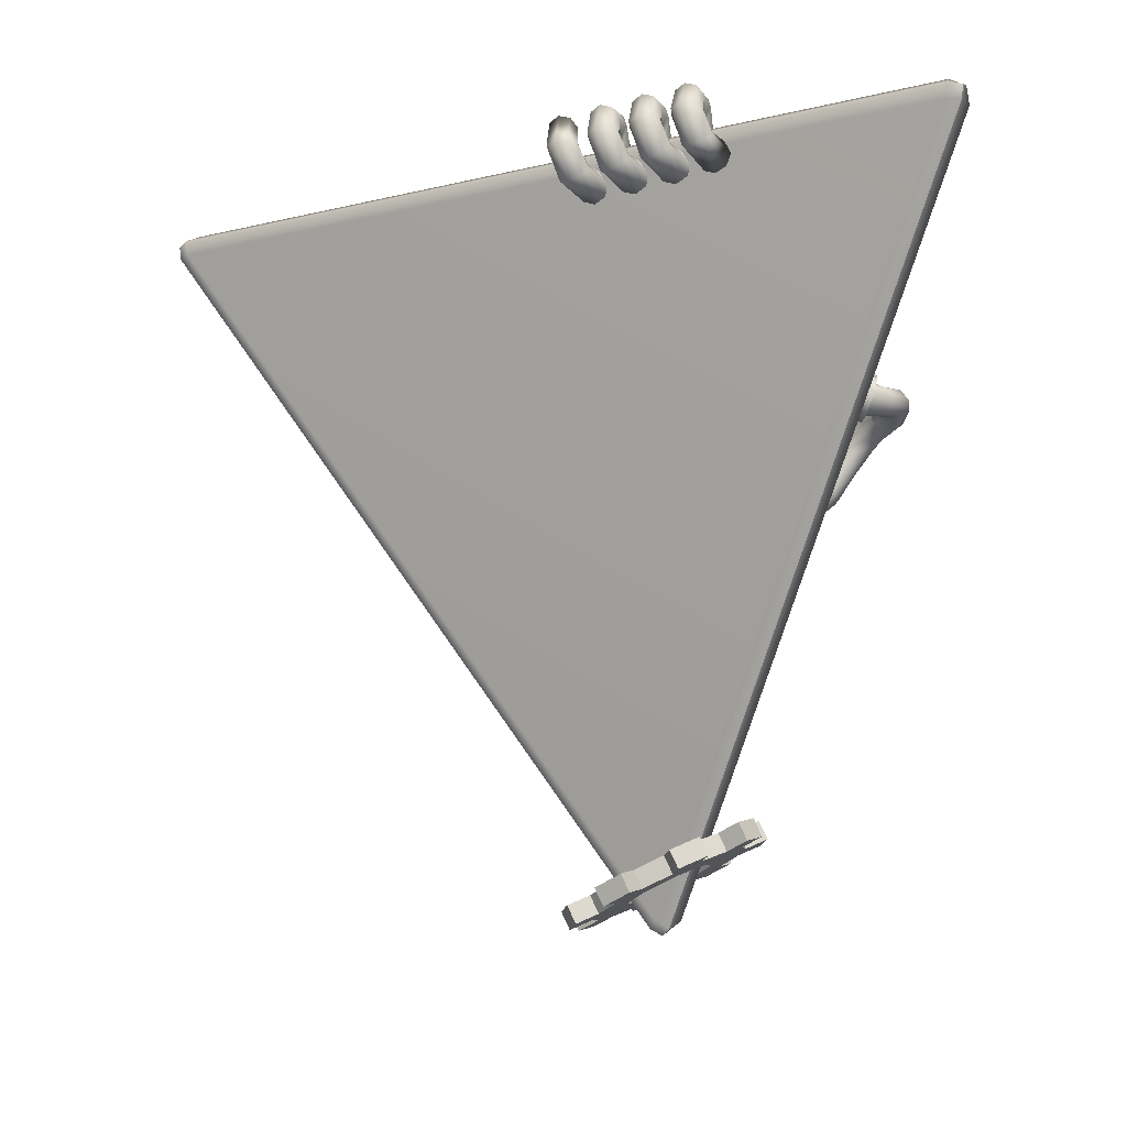
<metadata>
{"format":"obj","ext":"obj","renderer":"f3d","projection":"perspective","resolution":1024,"background":"white","views":[{"elev":76.6,"azim":-179.6,"up":"+Z"}]}
</metadata>
<code>
g default
v -0.07028 -0.4852 0.4762
v -0.07595 -0.5022 0.4792
v -0.06964 -0.5187 0.4753
v -0.05505 -0.5251 0.4667
v -0.04072 -0.5177 0.4584
v -0.03505 -0.5007 0.4554
v -0.04136 -0.4842 0.4593
v -0.05595 -0.4778 0.4679
v -0.03831 -0.5079 0.5113
v -0.05067 -0.5184 0.5033
v -0.05104 -0.5286 0.4883
v -0.03922 -0.5324 0.4751
v -0.02212 -0.5276 0.4714
v -0.009768 -0.517 0.4794
v -0.009391 -0.5069 0.4944
v -0.02121 -0.5031 0.5077
v -0.0233 -0.5581 0.5158
v -0.03762 -0.5546 0.5052
v -0.03996 -0.5507 0.4877
v -0.02895 -0.5487 0.4734
v -0.01104 -0.5497 0.4708
v 0.003278 -0.5532 0.4813
v 0.005619 -0.5571 0.4989
v -0.00539 -0.5592 0.5132
v -0.03048 -0.5985 0.4828
v -0.04059 -0.5837 0.4801
v -0.03872 -0.5685 0.4705
v -0.02596 -0.5617 0.4595
v -0.009798 -0.5675 0.4536
v 0.000311 -0.5823 0.4563
v -0.00156 -0.5975 0.4659
v -0.01431 -0.6042 0.4769
v -0.04863 -0.5989 0.4334
v -0.05147 -0.5839 0.4432
v -0.04234 -0.5685 0.446
v -0.02657 -0.5617 0.4402
v -0.01342 -0.5675 0.4291
v -0.01057 -0.5825 0.4193
v -0.01971 -0.5979 0.4165
v -0.03547 -0.6047 0.4224
v -0.0584 -0.5588 0.4008
v -0.05631 -0.5549 0.4183
v -0.04224 -0.5505 0.4289
v -0.02443 -0.5483 0.4263
v -0.01332 -0.5495 0.4121
v -0.01541 -0.5534 0.3945
v -0.02948 -0.5578 0.3839
v -0.04729 -0.56 0.3865
v -0.04665 -0.5077 0.4056
v -0.04562 -0.5179 0.4206
v -0.03261 -0.5277 0.4285
v -0.01524 -0.5314 0.4248
v -0.003686 -0.5267 0.4116
v -0.004719 -0.5165 0.3967
v -0.01773 -0.5067 0.3888
v -0.0351 -0.503 0.3925
v -0.0162 -0.4833 0.441
v -0.02143 -0.5003 0.4448
v -0.01468 -0.5168 0.4416
v 9.6e-05 -0.5232 0.4333
v 0.01424 -0.5158 0.4247
v 0.01947 -0.4988 0.4209
v 0.01272 -0.4823 0.4241
v -0.002052 -0.4759 0.4324
v 0.01628 -0.5035 0.4771
v 0.004223 -0.5148 0.4696
v 0.004146 -0.5256 0.455
v 0.01609 -0.5297 0.442
v 0.03307 -0.5246 0.4382
v 0.04512 -0.5133 0.4457
v 0.0452 -0.5025 0.4603
v 0.03325 -0.4985 0.4733
v 0.0326 -0.5531 0.4839
v 0.01821 -0.5505 0.4731
v 0.01581 -0.5474 0.4554
v 0.02679 -0.5457 0.4411
v 0.04473 -0.5464 0.4386
v 0.05911 -0.549 0.4493
v 0.06152 -0.5521 0.467
v 0.05053 -0.5538 0.4813
v 0.02656 -0.5951 0.4527
v 0.01607 -0.5807 0.4494
v 0.01756 -0.5659 0.4391
v 0.03015 -0.5593 0.4278
v 0.04648 -0.5649 0.4222
v 0.05697 -0.5793 0.4255
v 0.05548 -0.5941 0.4359
v 0.04288 -0.6007 0.4471
v 0.008529 -0.5982 0.4034
v 0.005271 -0.5829 0.4125
v 0.01399 -0.5671 0.4146
v 0.02958 -0.5602 0.4085
v 0.04291 -0.5661 0.3977
v 0.04617 -0.5814 0.3886
v 0.03745 -0.5972 0.3865
v 0.02186 -0.6041 0.3926
v -0.002224 -0.5599 0.369
v -0.000275 -0.5551 0.3863
v 0.01365 -0.55 0.3967
v 0.0314 -0.5474 0.3941
v 0.04257 -0.549 0.3799
v 0.04062 -0.5537 0.3625
v 0.0267 -0.5589 0.3521
v 0.008948 -0.5614 0.3548
v 0.008166 -0.5083 0.3715
v 0.009436 -0.5179 0.3869
v 0.02269 -0.527 0.3953
v 0.04015 -0.5303 0.3918
v 0.0516 -0.526 0.3784
v 0.05033 -0.5164 0.363
v 0.03708 -0.5073 0.3547
v 0.01962 -0.504 0.3582
v 0.03789 -0.4816 0.4058
v 0.0331 -0.4985 0.4103
v 0.04029 -0.515 0.4079
v 0.05525 -0.5214 0.3999
v 0.06921 -0.5139 0.391
v 0.074 -0.4971 0.3865
v 0.06681 -0.4806 0.3889
v 0.05185 -0.4742 0.3969
v 0.07081 -0.4993 0.4428
v 0.05907 -0.5112 0.4358
v 0.05931 -0.5226 0.4217
v 0.07139 -0.527 0.4089
v 0.08823 -0.5216 0.4049
v 0.09997 -0.5097 0.4119
v 0.09973 -0.4983 0.4259
v 0.08765 -0.4939 0.4388
v 0.08841 -0.5481 0.4518
v 0.07399 -0.5463 0.441
v 0.07154 -0.5441 0.4231
v 0.08251 -0.5428 0.4088
v 0.1005 -0.5431 0.4063
v 0.1149 -0.5449 0.4171
v 0.1173 -0.5471 0.4349
v 0.1064 -0.5484 0.4493
v 0.08355 -0.5916 0.4226
v 0.07269 -0.5776 0.4186
v 0.07381 -0.5632 0.4076
v 0.08625 -0.5569 0.3961
v 0.1027 -0.5622 0.3907
v 0.1136 -0.5762 0.3947
v 0.1125 -0.5906 0.4057
v 0.1 -0.5969 0.4173
v 0.06571 -0.5974 0.3734
v 0.06203 -0.5817 0.3818
v 0.07033 -0.5657 0.3832
v 0.08575 -0.5586 0.3768
v 0.09925 -0.5646 0.3663
v 0.1029 -0.5803 0.3579
v 0.09463 -0.5964 0.3565
v 0.07922 -0.6034 0.363
v 0.05403 -0.5609 0.3373
v 0.05582 -0.5553 0.3545
v 0.06958 -0.5493 0.3646
v 0.08726 -0.5464 0.3618
v 0.0985 -0.5483 0.3477
v 0.09671 -0.5539 0.3306
v 0.08295 -0.5599 0.3204
v 0.06527 -0.5628 0.3232
v 0.06305 -0.5091 0.3375
v 0.06454 -0.5178 0.3533
v 0.07801 -0.5262 0.3621
v 0.09556 -0.5293 0.3588
v 0.1069 -0.5252 0.3453
v 0.1054 -0.5164 0.3295
v 0.09197 -0.5081 0.3207
v 0.07442 -0.505 0.324
v 0.09199 -0.48 0.3706
v 0.08764 -0.4968 0.3759
v 0.09526 -0.5132 0.3742
v 0.1104 -0.5195 0.3665
v 0.1242 -0.5122 0.3573
v 0.1285 -0.4954 0.352
v 0.1209 -0.479 0.3537
v 0.1058 -0.4727 0.3614
v 0.1253 -0.4952 0.4084
v 0.1139 -0.5076 0.4019
v 0.1144 -0.5197 0.3884
v 0.1267 -0.5243 0.3758
v 0.1434 -0.5187 0.3715
v 0.1548 -0.5062 0.378
v 0.1542 -0.4941 0.3915
v 0.142 -0.4896 0.4041
v 0.1441 -0.543 0.4196
v 0.1297 -0.5421 0.4087
v 0.1272 -0.5408 0.3908
v 0.1382 -0.5398 0.3764
v 0.1562 -0.5398 0.3739
v 0.1706 -0.5407 0.3848
v 0.1731 -0.542 0.4027
v 0.1621 -0.5429 0.4171
v 0.1405 -0.5879 0.3924
v 0.1293 -0.5744 0.3878
v 0.13 -0.5605 0.3761
v 0.1423 -0.5544 0.3643
v 0.159 -0.5595 0.3592
v 0.1702 -0.573 0.3639
v 0.1694 -0.5869 0.3755
v 0.1571 -0.5931 0.3873
v -0.2362 -0.3983 -0.4777
v -0.2634 -0.3878 -0.4891
v -0.2801 -0.3616 -0.4858
v -0.2766 -0.335 -0.4698
v -0.2549 -0.3236 -0.4504
v -0.2277 -0.3341 -0.439
v -0.211 -0.3603 -0.4423
v -0.2145 -0.3869 -0.4583
v -0.2067 -0.3735 -0.5254
v -0.2338 -0.363 -0.5368
v -0.2505 -0.3368 -0.5335
v -0.247 -0.3102 -0.5175
v -0.2253 -0.2988 -0.4981
v -0.1981 -0.3092 -0.4868
v -0.1814 -0.3355 -0.49
v -0.185 -0.3621 -0.5061
v -0.2094 -0.3624 -0.5214
v -0.2286 -0.3551 -0.5294
v -0.2403 -0.3366 -0.5271
v -0.2378 -0.3179 -0.5158
v -0.2225 -0.3098 -0.5022
v -0.2034 -0.3172 -0.4942
v -0.1916 -0.3357 -0.4965
v -0.1941 -0.3544 -0.5078
v -0.1976 -0.3526 -0.5404
v -0.2168 -0.3452 -0.5484
v -0.2286 -0.3267 -0.5461
v -0.2261 -0.308 -0.5349
v -0.2108 -0.2999 -0.5212
v -0.1916 -0.3073 -0.5132
v -0.1799 -0.3258 -0.5155
v -0.1823 -0.3445 -0.5268
v -0.1929 -0.3365 -0.5718
v -0.2147 -0.3344 -0.574
v -0.2298 -0.3201 -0.5666
v -0.2293 -0.3022 -0.5539
v -0.2135 -0.2909 -0.5434
v -0.1917 -0.2931 -0.5412
v -0.1766 -0.3073 -0.5486
v -0.1771 -0.3253 -0.5613
v -0.2216 -0.3177 -0.6181
v -0.2398 -0.3262 -0.6089
v -0.2563 -0.3181 -0.5968
v -0.2616 -0.2982 -0.589
v -0.2526 -0.2781 -0.5901
v -0.2344 -0.2697 -0.5993
v -0.2179 -0.2778 -0.6114
v -0.2126 -0.2977 -0.6192
v -0.2674 -0.3149 -0.6605
v -0.2738 -0.3302 -0.6466
v -0.2844 -0.33 -0.6293
v -0.2921 -0.3127 -0.6135
v -0.2935 -0.2907 -0.6152
v -0.2872 -0.2759 -0.6303
v -0.2769 -0.2769 -0.6497
v -0.2687 -0.293 -0.6623
v -0.2979 -0.3406 -0.6768
v -0.2897 -0.3529 -0.6605
v -0.2929 -0.354 -0.6387
v -0.3056 -0.3432 -0.6243
v -0.3203 -0.3269 -0.6257
v -0.3285 -0.3146 -0.642
v -0.3253 -0.3135 -0.6638
v -0.3126 -0.3243 -0.6782
v -0.3291 -0.3857 -0.6783
v -0.3117 -0.3883 -0.6651
v -0.3065 -0.3817 -0.6447
v -0.3165 -0.3697 -0.6292
v -0.3358 -0.3593 -0.6276
v -0.3532 -0.3566 -0.6409
v -0.3584 -0.3633 -0.6612
v -0.3484 -0.3753 -0.6767
v -0.3631 -0.4323 -0.6674
v -0.3444 -0.4337 -0.6559
v -0.3359 -0.4232 -0.6385
v -0.3427 -0.4069 -0.6254
v -0.3608 -0.3943 -0.6242
v -0.3795 -0.3928 -0.6357
v -0.3879 -0.4034 -0.6531
v -0.3812 -0.4197 -0.6663
v -0.3898 -0.4633 -0.639
v -0.3697 -0.4624 -0.63
v -0.3587 -0.4475 -0.618
v -0.3632 -0.4275 -0.6101
v -0.3807 -0.4145 -0.611
v -0.4007 -0.4155 -0.62
v -0.4117 -0.4298 -0.6317
v -0.4072 -0.4499 -0.6397
v -0.425 -0.4773 -0.6064
v -0.4033 -0.48 -0.6034
v -0.3849 -0.4646 -0.5957
v -0.3806 -0.4411 -0.582
v -0.3979 -0.4318 -0.5779
v -0.4208 -0.4269 -0.5891
v -0.4374 -0.4399 -0.5964
v -0.4391 -0.4607 -0.6035
v -0.3756 -0.47 -0.4763
v -0.3774 -0.4821 -0.4942
v -0.3743 -0.4784 -0.5154
v -0.3678 -0.4605 -0.5287
v -0.3628 -0.4408 -0.5238
v -0.3601 -0.4275 -0.5064
v -0.3635 -0.4319 -0.484
v -0.3698 -0.4492 -0.4721
v -0.3789 -0.4774 -0.4648
v -0.3816 -0.495 -0.4908
v -0.3771 -0.4896 -0.5215
v -0.3675 -0.4635 -0.5412
v -0.3598 -0.4342 -0.5349
v -0.3568 -0.4165 -0.5076
v -0.3614 -0.4222 -0.476
v -0.3705 -0.4473 -0.4587
v -0.3509 -0.4855 -0.4607
v -0.3536 -0.503 -0.4867
v -0.3491 -0.4977 -0.5173
v -0.3391 -0.4708 -0.5381
v -0.3298 -0.4386 -0.5357
v -0.3284 -0.4239 -0.5044
v -0.3334 -0.4303 -0.4719
v -0.3425 -0.4553 -0.4546
v -0.4268 -0.4839 -0.5387
v -0.4095 -0.4897 -0.5535
v -0.3975 -0.4788 -0.5703
v -0.3852 -0.4602 -0.5637
v -0.3946 -0.4394 -0.5544
v -0.4218 -0.4394 -0.5451
v -0.4415 -0.4467 -0.5402
v -0.4407 -0.4658 -0.5341
v -0.4036 -0.4727 -0.4962
v -0.4077 -0.4533 -0.4918
v -0.405 -0.435 -0.5008
v -0.3934 -0.4292 -0.5145
v -0.3839 -0.4383 -0.529
v -0.379 -0.4561 -0.5349
v -0.3884 -0.4743 -0.5316
v -0.3959 -0.4816 -0.5126
v 0.105 0.4491 -0.0451
v 0.08102 0.4378 -0.0847
v 0.04519 0.421 -0.1112
v 0.002924 0.4011 -0.1205
v -0.03934 0.3812 -0.1112
v -0.07517 0.3643 -0.0847
v -0.09911 0.3531 -0.0451
v -0.1075 0.3491 0.001607
v -0.09911 0.3531 0.04832
v -0.07517 0.3643 0.08792
v -0.03934 0.3812 0.1144
v 0.002924 0.4011 0.1237
v 0.04519 0.421 0.1144
v 0.08102 0.4378 0.08792
v 0.105 0.4491 0.04832
v 0.1134 0.4531 0.001607
v 0.1325 0.4621 -0.06545
v 0.1086 0.4508 -0.105
v 0.05165 0.424 -0.1471
v 0.009388 0.4041 -0.1564
v -0.05775 0.3725 -0.1416
v -0.09358 0.3557 -0.1152
v -0.1316 0.3378 -0.05225
v -0.14 0.3338 -0.005537
v -0.1267 0.3401 0.06866
v -0.1027 0.3514 0.1083
v -0.0458 0.3782 0.1503
v -0.00354 0.3981 0.1596
v 0.0636 0.4296 0.1448
v 0.09943 0.4465 0.1184
v 0.1375 0.4644 0.05546
v 0.1459 0.4684 0.008751
v 0.05424 0.4252 -0.03629
v 0.01496 0.4068 -0.06529
v -0.03136 0.385 -0.05511
v -0.05761 0.3726 -0.0117
v -0.04839 0.3769 0.0395
v -0.009117 0.3954 0.06851
v 0.03721 0.4172 0.05832
v 0.06346 0.4296 0.01491
v 0.09255 0.4755 -0.0451
v 0.06861 0.4642 -0.0847
v 0.1201 0.4884 -0.06545
v 0.09616 0.4772 -0.105
v 0.03278 0.4474 -0.1112
v -0.009487 0.4275 -0.1205
v 0.03924 0.4504 -0.1471
v -0.003023 0.4305 -0.1564
v -0.05175 0.4076 -0.1112
v -0.08758 0.3907 -0.0847
v -0.07016 0.3989 -0.1416
v -0.106 0.3821 -0.1152
v -0.1115 0.3795 -0.0451
v -0.1199 0.3755 0.001607
v -0.144 0.3642 -0.05225
v -0.1524 0.3602 -0.005537
v -0.1115 0.3795 0.04832
v -0.08758 0.3907 0.08792
v -0.1391 0.3665 0.06866
v -0.1151 0.3778 0.1083
v -0.05175 0.4076 0.1144
v -0.009487 0.4275 0.1237
v -0.05822 0.4045 0.1503
v -0.01595 0.4244 0.1596
v 0.03278 0.4474 0.1144
v 0.06861 0.4642 0.08792
v 0.05119 0.456 0.1448
v 0.08702 0.4729 0.1184
v 0.09255 0.4755 0.04832
v 0.101 0.4794 0.001607
v 0.125 0.4908 0.05546
v 0.1335 0.4947 0.008751
v 0.04183 0.4516 -0.03629
v 0.002554 0.4331 -0.06529
v -0.04378 0.4113 -0.05511
v -0.07002 0.399 -0.0117
v -0.0608 0.4033 0.0395
v -0.02153 0.4218 0.06851
v 0.0248 0.4436 0.05832
v 0.05105 0.456 0.01491
v -0.3656 -0.5171 -0.6332
v -0.3395 -0.5171 -0.6332
v -0.3482 -0.5417 -0.6332
v -0.3526 -0.554 -0.6106
v -0.3743 -0.5417 -0.6181
v -0.3787 -0.5171 -0.6106
v -0.3656 -0.5171 0.6333
v -0.3787 -0.5171 0.6107
v -0.3743 -0.5417 0.6182
v -0.3526 -0.554 0.6107
v -0.3482 -0.5417 0.6333
v -0.3395 -0.5171 0.6333
v 0.7312 -0.5171 4.5e-05
v 0.7182 -0.5171 0.02266
v 0.7225 -0.5417 0.01512
v 0.7051 -0.554 4.5e-05
v 0.7225 -0.5417 -0.01503
v 0.7182 -0.5171 -0.02257
v 0.01741 0.4924 4.5e-05
v 0.01306 0.4801 -0.02257
v -0.008704 0.4924 -0.01503
v -0.02611 0.4801 4.5e-05
v -0.008704 0.4924 0.01512
v 0.01306 0.4801 0.02266
v -0.367 -0.5365 -0.6356
v -0.367 -0.5365 0.6357
v 0.734 -0.5365 4.5e-05
v -0 0.5015 4.5e-05
g Dado_Enemigos_Combine
f 1 2 10 9
f 2 3 11 10
f 3 4 12 11
f 4 5 13 12
f 5 6 14 13
f 6 7 15 14
f 7 8 16 15
f 8 1 9 16
f 9 10 18 17
f 10 11 19 18
f 11 12 20 19
f 12 13 21 20
f 13 14 22 21
f 14 15 23 22
f 15 16 24 23
f 16 9 17 24
f 17 18 26 25
f 18 19 27 26
f 19 20 28 27
f 20 21 29 28
f 21 22 30 29
f 22 23 31 30
f 23 24 32 31
f 24 17 25 32
f 25 26 34 33
f 26 27 35 34
f 27 28 36 35
f 28 29 37 36
f 29 30 38 37
f 30 31 39 38
f 31 32 40 39
f 32 25 33 40
f 33 34 42 41
f 34 35 43 42
f 35 36 44 43
f 36 37 45 44
f 37 38 46 45
f 38 39 47 46
f 39 40 48 47
f 40 33 41 48
f 41 42 50 49
f 42 43 51 50
f 43 44 52 51
f 44 45 53 52
f 45 46 54 53
f 46 47 55 54
f 47 48 56 55
f 48 41 49 56
f 49 50 58 57
f 50 51 59 58
f 51 52 60 59
f 52 53 61 60
f 53 54 62 61
f 54 55 63 62
f 55 56 64 63
f 56 49 57 64
f 57 58 66 65
f 58 59 67 66
f 59 60 68 67
f 60 61 69 68
f 61 62 70 69
f 62 63 71 70
f 63 64 72 71
f 64 57 65 72
f 65 66 74 73
f 66 67 75 74
f 67 68 76 75
f 68 69 77 76
f 69 70 78 77
f 70 71 79 78
f 71 72 80 79
f 72 65 73 80
f 73 74 82 81
f 74 75 83 82
f 75 76 84 83
f 76 77 85 84
f 77 78 86 85
f 78 79 87 86
f 79 80 88 87
f 80 73 81 88
f 81 82 90 89
f 82 83 91 90
f 83 84 92 91
f 84 85 93 92
f 85 86 94 93
f 86 87 95 94
f 87 88 96 95
f 88 81 89 96
f 89 90 98 97
f 90 91 99 98
f 91 92 100 99
f 92 93 101 100
f 93 94 102 101
f 94 95 103 102
f 95 96 104 103
f 96 89 97 104
f 97 98 106 105
f 98 99 107 106
f 99 100 108 107
f 100 101 109 108
f 101 102 110 109
f 102 103 111 110
f 103 104 112 111
f 104 97 105 112
f 105 106 114 113
f 106 107 115 114
f 107 108 116 115
f 108 109 117 116
f 109 110 118 117
f 110 111 119 118
f 111 112 120 119
f 112 105 113 120
f 113 114 122 121
f 114 115 123 122
f 115 116 124 123
f 116 117 125 124
f 117 118 126 125
f 118 119 127 126
f 119 120 128 127
f 120 113 121 128
f 121 122 130 129
f 122 123 131 130
f 123 124 132 131
f 124 125 133 132
f 125 126 134 133
f 126 127 135 134
f 127 128 136 135
f 128 121 129 136
f 129 130 138 137
f 130 131 139 138
f 131 132 140 139
f 132 133 141 140
f 133 134 142 141
f 134 135 143 142
f 135 136 144 143
f 136 129 137 144
f 137 138 146 145
f 138 139 147 146
f 139 140 148 147
f 140 141 149 148
f 141 142 150 149
f 142 143 151 150
f 143 144 152 151
f 144 137 145 152
f 145 146 154 153
f 146 147 155 154
f 147 148 156 155
f 148 149 157 156
f 149 150 158 157
f 150 151 159 158
f 151 152 160 159
f 152 145 153 160
f 153 154 162 161
f 154 155 163 162
f 155 156 164 163
f 156 157 165 164
f 157 158 166 165
f 158 159 167 166
f 159 160 168 167
f 160 153 161 168
f 161 162 170 169
f 162 163 171 170
f 163 164 172 171
f 164 165 173 172
f 165 166 174 173
f 166 167 175 174
f 167 168 176 175
f 168 161 169 176
f 169 170 178 177
f 170 171 179 178
f 171 172 180 179
f 172 173 181 180
f 173 174 182 181
f 174 175 183 182
f 175 176 184 183
f 176 169 177 184
f 177 178 186 185
f 178 179 187 186
f 179 180 188 187
f 180 181 189 188
f 181 182 190 189
f 182 183 191 190
f 183 184 192 191
f 184 177 185 192
f 185 186 194 193
f 186 187 195 194
f 187 188 196 195
f 188 189 197 196
f 189 190 198 197
f 190 191 199 198
f 191 192 200 199
f 192 185 193 200
f 1 8 7 6 5 4 3 2
f 193 194 195 196 197 198 199 200
f 201 202 210 209
f 202 203 211 210
f 203 204 212 211
f 204 205 213 212
f 205 206 214 213
f 206 207 215 214
f 207 208 216 215
f 208 201 209 216
f 209 210 218 217
f 210 211 219 218
f 211 212 220 219
f 212 213 221 220
f 213 214 222 221
f 214 215 223 222
f 215 216 224 223
f 216 209 217 224
f 217 218 226 225
f 218 219 227 226
f 219 220 228 227
f 220 221 229 228
f 221 222 230 229
f 222 223 231 230
f 223 224 232 231
f 224 217 225 232
f 225 226 234 233
f 226 227 235 234
f 227 228 236 235
f 228 229 237 236
f 229 230 238 237
f 230 231 239 238
f 231 232 240 239
f 232 225 233 240
f 233 234 242 241
f 234 235 243 242
f 235 236 244 243
f 236 237 245 244
f 237 238 246 245
f 238 239 247 246
f 239 240 248 247
f 240 233 241 248
f 241 242 250 249
f 242 243 251 250
f 243 244 252 251
f 244 245 253 252
f 245 246 254 253
f 246 247 255 254
f 247 248 256 255
f 248 241 249 256
f 249 250 258 257
f 250 251 259 258
f 251 252 260 259
f 252 253 261 260
f 253 254 262 261
f 254 255 263 262
f 255 256 264 263
f 256 249 257 264
f 257 258 266 265
f 258 259 267 266
f 259 260 268 267
f 260 261 269 268
f 261 262 270 269
f 262 263 271 270
f 263 264 272 271
f 264 257 265 272
f 265 266 274 273
f 266 267 275 274
f 267 268 276 275
f 268 269 277 276
f 269 270 278 277
f 270 271 279 278
f 271 272 280 279
f 272 265 273 280
f 273 274 282 281
f 274 275 283 282
f 275 276 284 283
f 276 277 285 284
f 277 278 286 285
f 278 279 287 286
f 279 280 288 287
f 280 273 281 288
f 281 282 290 289
f 282 283 291 290
f 283 284 292 291
f 284 285 293 292
f 285 286 294 293
f 286 287 295 294
f 287 288 296 295
f 288 281 289 296
f 321 322 336 329
f 322 323 335 336
f 323 324 334 335
f 324 325 333 334
f 325 326 332 333
f 326 327 331 332
f 327 328 330 331
f 328 321 329 330
f 297 298 306 305
f 298 299 307 306
f 299 300 308 307
f 300 301 309 308
f 301 302 310 309
f 302 303 311 310
f 303 304 312 311
f 304 297 305 312
f 305 306 314 313
f 306 307 315 314
f 307 308 316 315
f 308 309 317 316
f 309 310 318 317
f 310 311 319 318
f 311 312 320 319
f 312 305 313 320
f 289 290 322 321
f 290 291 323 322
f 291 292 324 323
f 292 293 325 324
f 293 294 326 325
f 294 295 327 326
f 295 296 328 327
f 296 289 321 328
f 330 329 297 304
f 331 330 304 303
f 332 331 303 302
f 333 332 302 301
f 334 333 301 300
f 335 334 300 299
f 336 335 299 298
f 329 336 298 297
f 378 377 379 380
f 382 381 383 384
f 386 385 387 388
f 390 389 391 392
f 394 393 395 396
f 398 397 399 400
f 402 401 403 404
f 406 405 407 408
f 377 378 409
f 378 381 410 409
f 381 382 410
f 382 385 411 410
f 385 386 411
f 386 389 412 411
f 389 390 412
f 390 393 413 412
f 393 394 413
f 394 397 414 413
f 397 398 414
f 398 401 415 414
f 401 402 415
f 402 405 416 415
f 405 406 416
f 406 377 409 416
f 338 354 353 337
f 340 356 355 339
f 342 358 357 341
f 344 360 359 343
f 346 362 361 345
f 348 364 363 347
f 350 366 365 349
f 352 368 367 351
f 337 369 338
f 338 369 370 339
f 339 370 340
f 340 370 371 341
f 341 371 342
f 342 371 372 343
f 343 372 344
f 344 372 373 345
f 345 373 346
f 346 373 374 347
f 347 374 348
f 348 374 375 349
f 349 375 350
f 350 375 376 351
f 351 376 352
f 352 376 369 337
f 337 353 379 377
f 353 354 380 379
f 354 338 378 380
f 339 355 383 381
f 355 356 384 383
f 356 340 382 384
f 341 357 387 385
f 357 358 388 387
f 358 342 386 388
f 343 359 391 389
f 359 360 392 391
f 360 344 390 392
f 345 361 395 393
f 361 362 396 395
f 362 346 394 396
f 347 363 399 397
f 363 364 400 399
f 364 348 398 400
f 349 365 403 401
f 365 366 404 403
f 366 350 402 404
f 351 367 407 405
f 367 368 408 407
f 368 352 406 408
f 338 339 381 378
f 370 369 409 410
f 340 341 385 382
f 371 370 410 411
f 342 343 389 386
f 372 371 411 412
f 344 345 393 390
f 373 372 412 413
f 346 347 397 394
f 374 373 413 414
f 348 349 401 398
f 375 374 414 415
f 350 351 405 402
f 376 375 415 416
f 352 337 377 406
f 369 376 416 409
f 418 417 437 436
f 417 422 438 437
f 420 419 433 432
f 419 418 434 433
f 422 421 425 424
f 421 420 426 425
f 424 423 439 438
f 423 428 440 439
f 428 427 431 430
f 427 426 432 431
f 430 429 435 440
f 429 434 436 435
f 420 432 426
f 422 424 438
f 428 430 440
f 434 418 436
f 421 422 417 441
f 417 418 419 441
f 419 420 421 441
f 427 428 423 442
f 423 424 425 442
f 425 426 427 442
f 433 434 429 443
f 429 430 431 443
f 431 432 433 443
f 439 440 435 444
f 435 436 437 444
f 437 438 439 444

</code>
